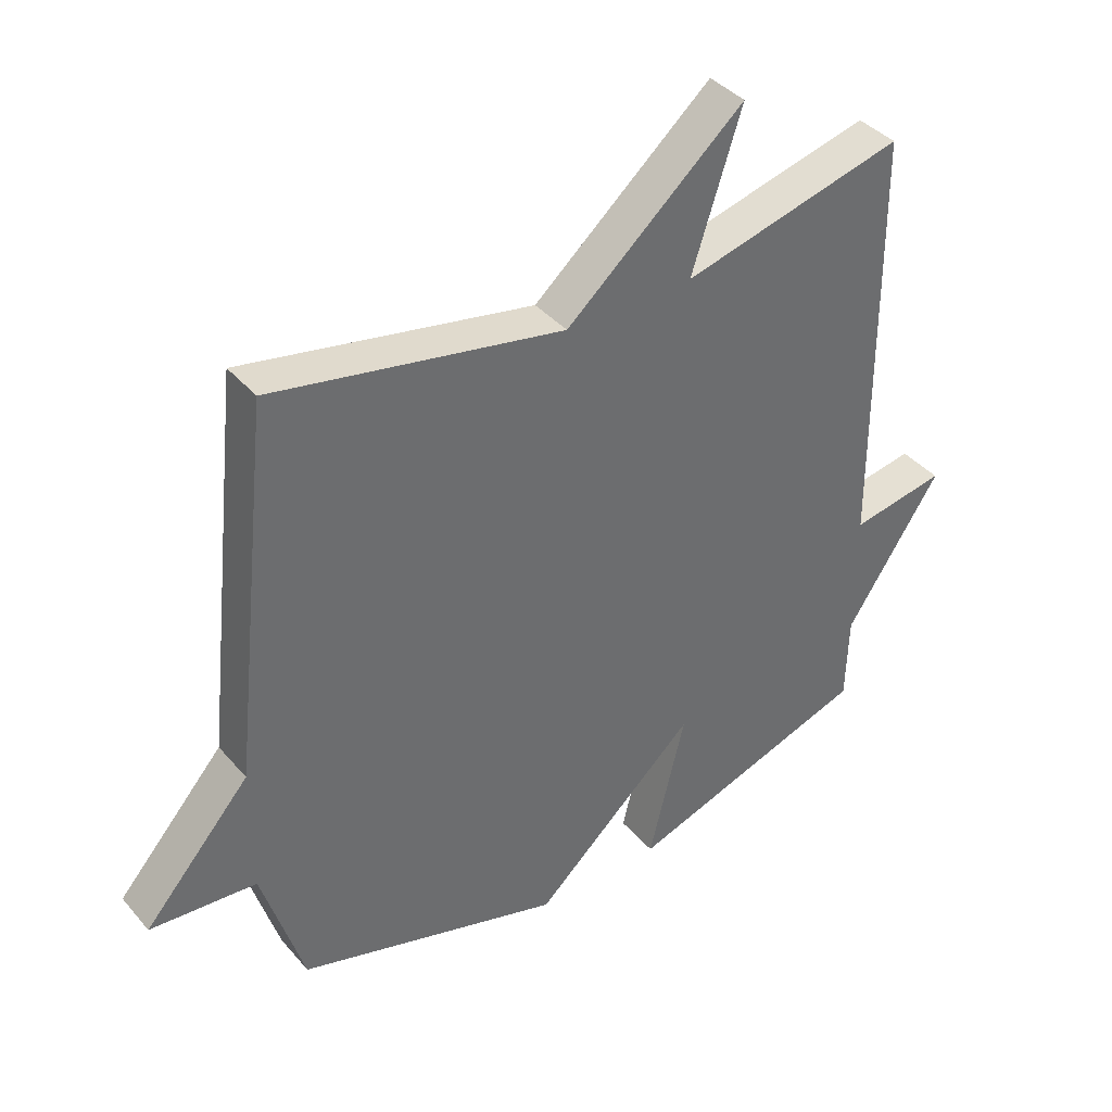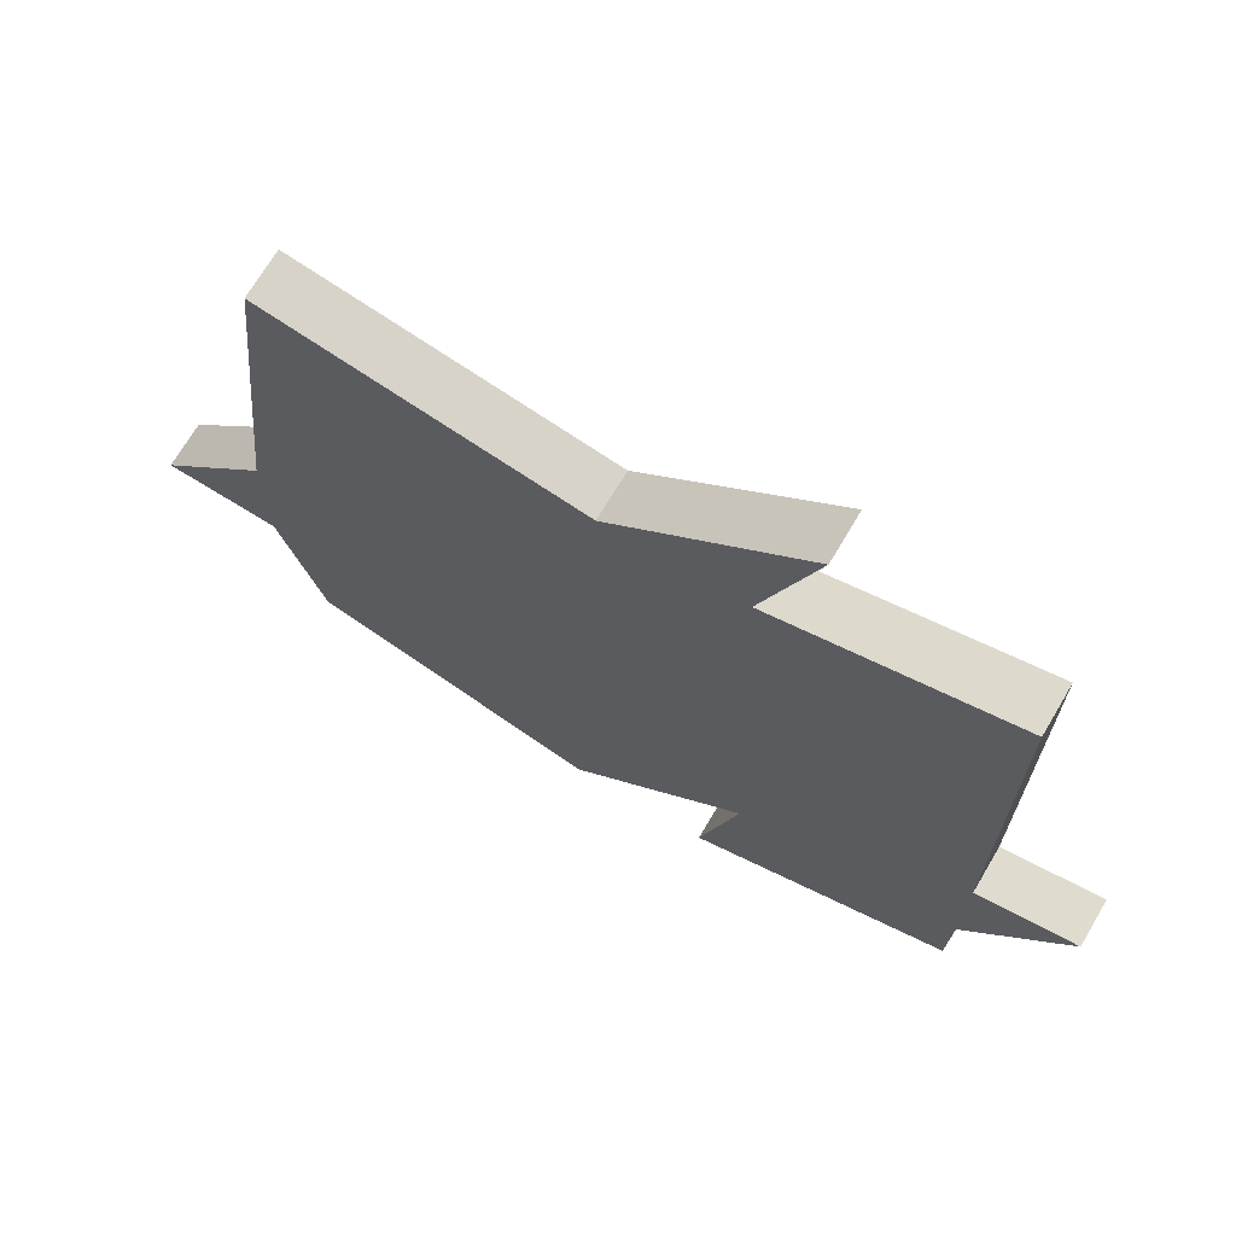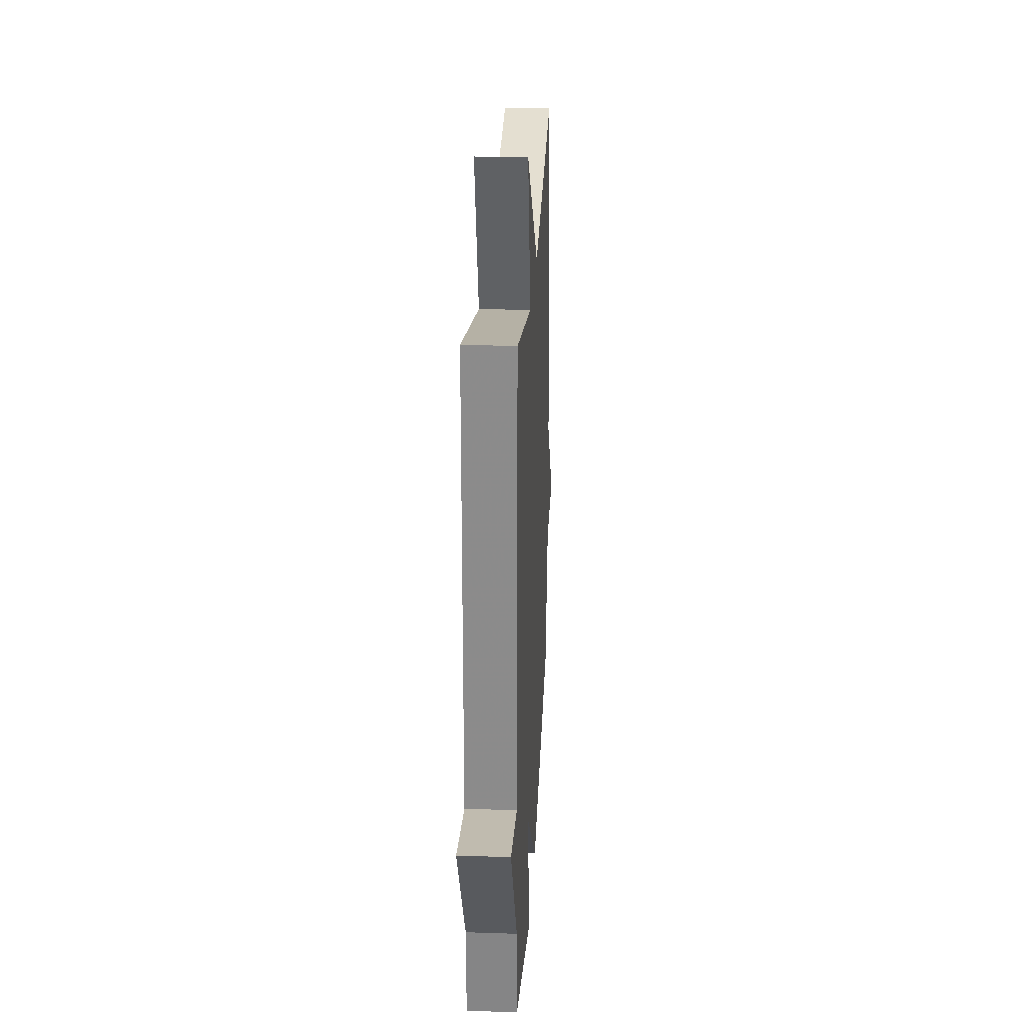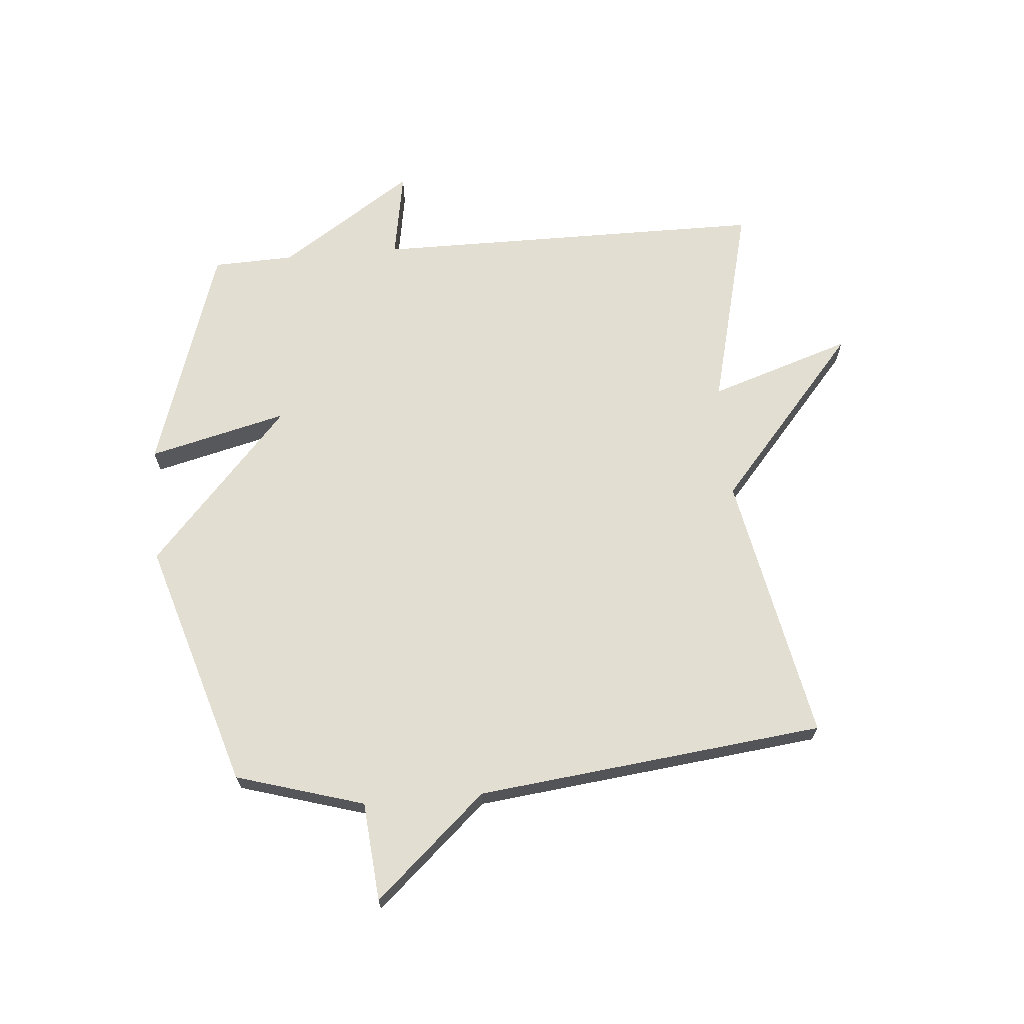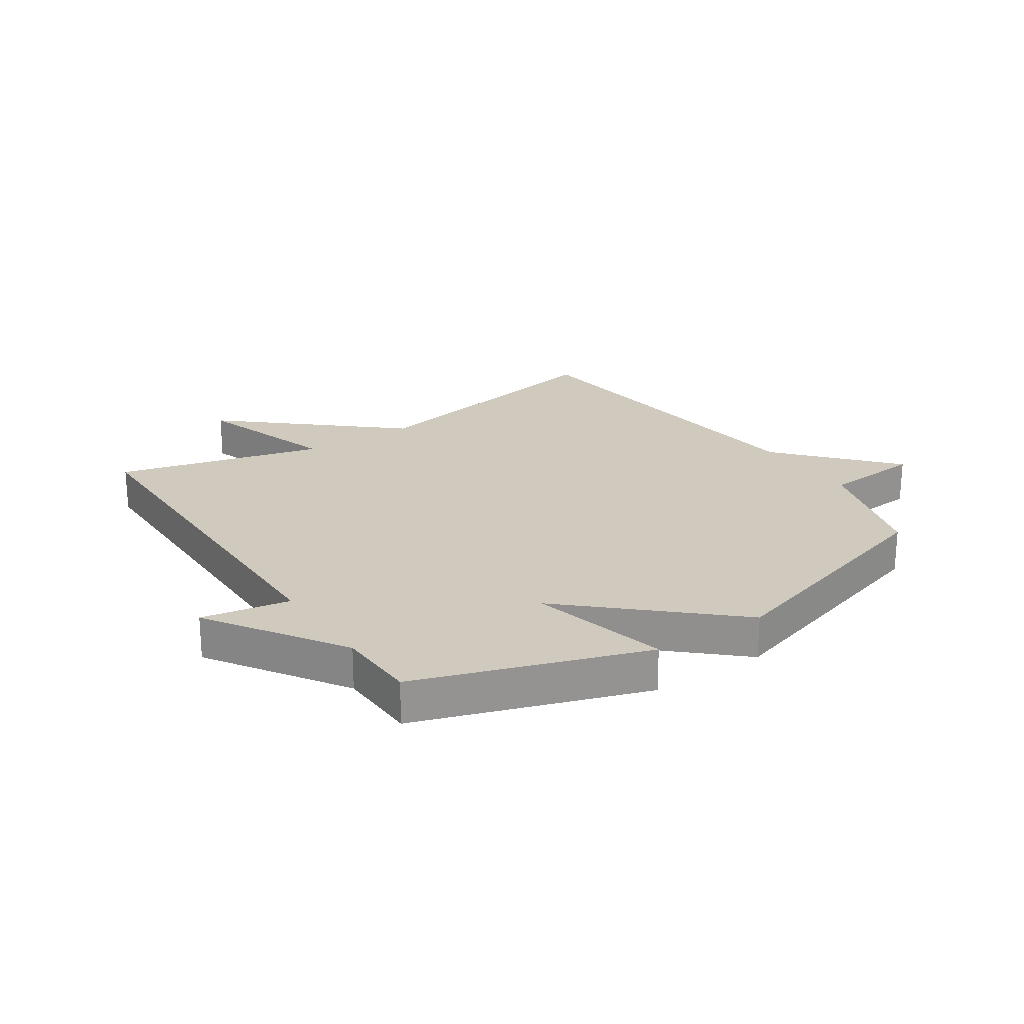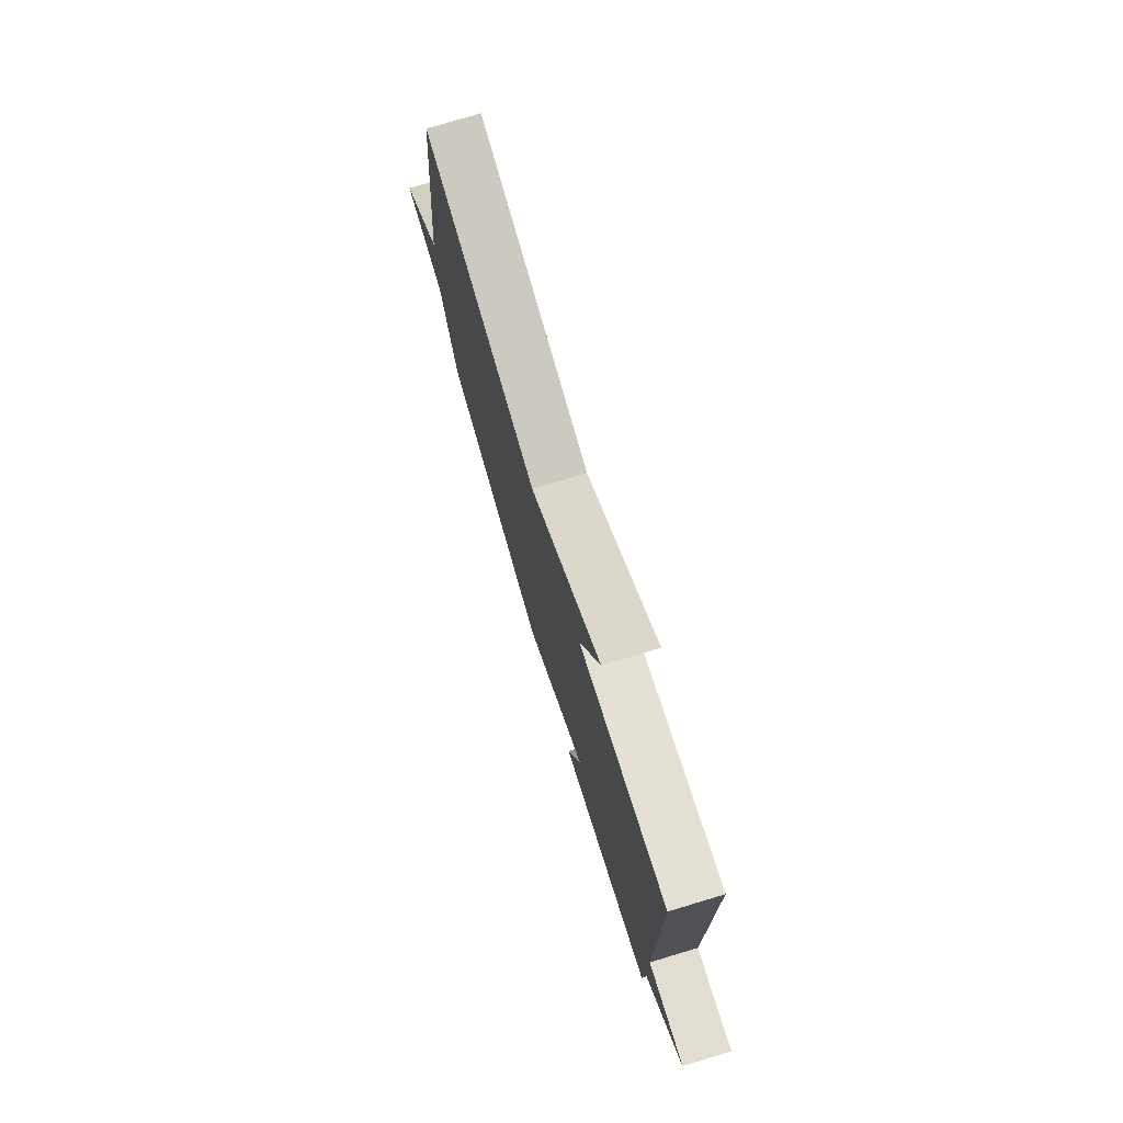
<metadata>
{"format":"obj","ext":"obj","renderer":"f3d","projection":"perspective","resolution":1024,"background":"white","views":[{"elev":39.2,"azim":-36.0,"up":"+Z"},{"elev":70.6,"azim":30.6,"up":"+Z"},{"elev":26.0,"azim":93.0,"up":"+Z"},{"elev":67.5,"azim":-95.0,"up":"+Y"},{"elev":23.0,"azim":146.4,"up":"+Y"},{"elev":76.8,"azim":73.3,"up":"+Z"}]}
</metadata>
<code>
v -0.5 0.07 0.5
v -0.047 0.07 0.412
v 0.231 0.07 0.652
v 0.153 0.07 0.412
v 0.5 0.07 0.5
v 0.504 0.07 -0.164
v 0.653 0.07 -0.138
v 0.504 0.07 -0.364
v 0.5 0.07 -0.5
v 0.117 0.07 -0.627
v 0.174 0.07 -0.394
v -0.083 0.07 -0.627
v -0.5 0.07 -0.5
v -0.565 0.07 -0.285
v -0.731 0.07 -0.271
v -0.565 0.07 -0.085
v -0.5 0 0.5
v -0.047 0 0.412
v 0.231 0 0.652
v 0.153 0 0.412
v 0.5 0 0.5
v 0.504 0 -0.164
v 0.653 0 -0.138
v 0.504 0 -0.364
v 0.5 0 -0.5
v 0.117 0 -0.627
v 0.174 0 -0.394
v -0.083 0 -0.627
v -0.5 0 -0.5
v -0.565 0 -0.285
v -0.731 0 -0.271
v -0.565 0 -0.085
f 14 15 16
f 16 1 2
f 14 16 2
f 13 14 2
f 12 13 2
f 11 12 2
f 8 9 10 11
f 6 7 8 11
f 4 5 6 11
f 4 11 2
f 2 3 4
f 32 31 30
f 18 17 32
f 18 32 30
f 18 30 29
f 18 29 28
f 18 28 27
f 27 26 25 24
f 27 24 23 22
f 27 22 21 20
f 18 27 20
f 20 19 18
f 1 17 18 2
f 2 18 19 3
f 3 19 20 4
f 4 20 21 5
f 5 21 22 6
f 6 22 23 7
f 7 23 24 8
f 8 24 25 9
f 9 25 26 10
f 10 26 27 11
f 11 27 28 12
f 12 28 29 13
f 13 29 30 14
f 14 30 31 15
f 15 31 32 16
f 16 32 17 1

</code>
